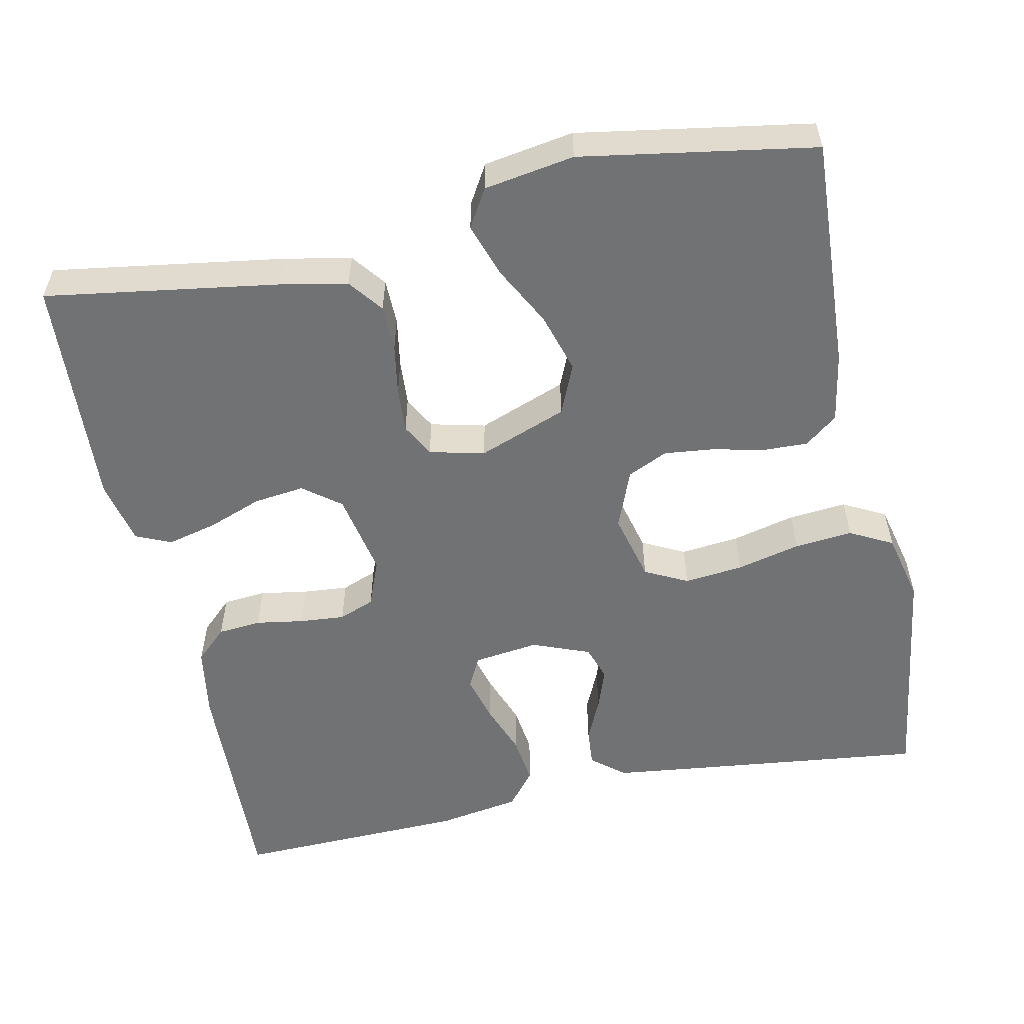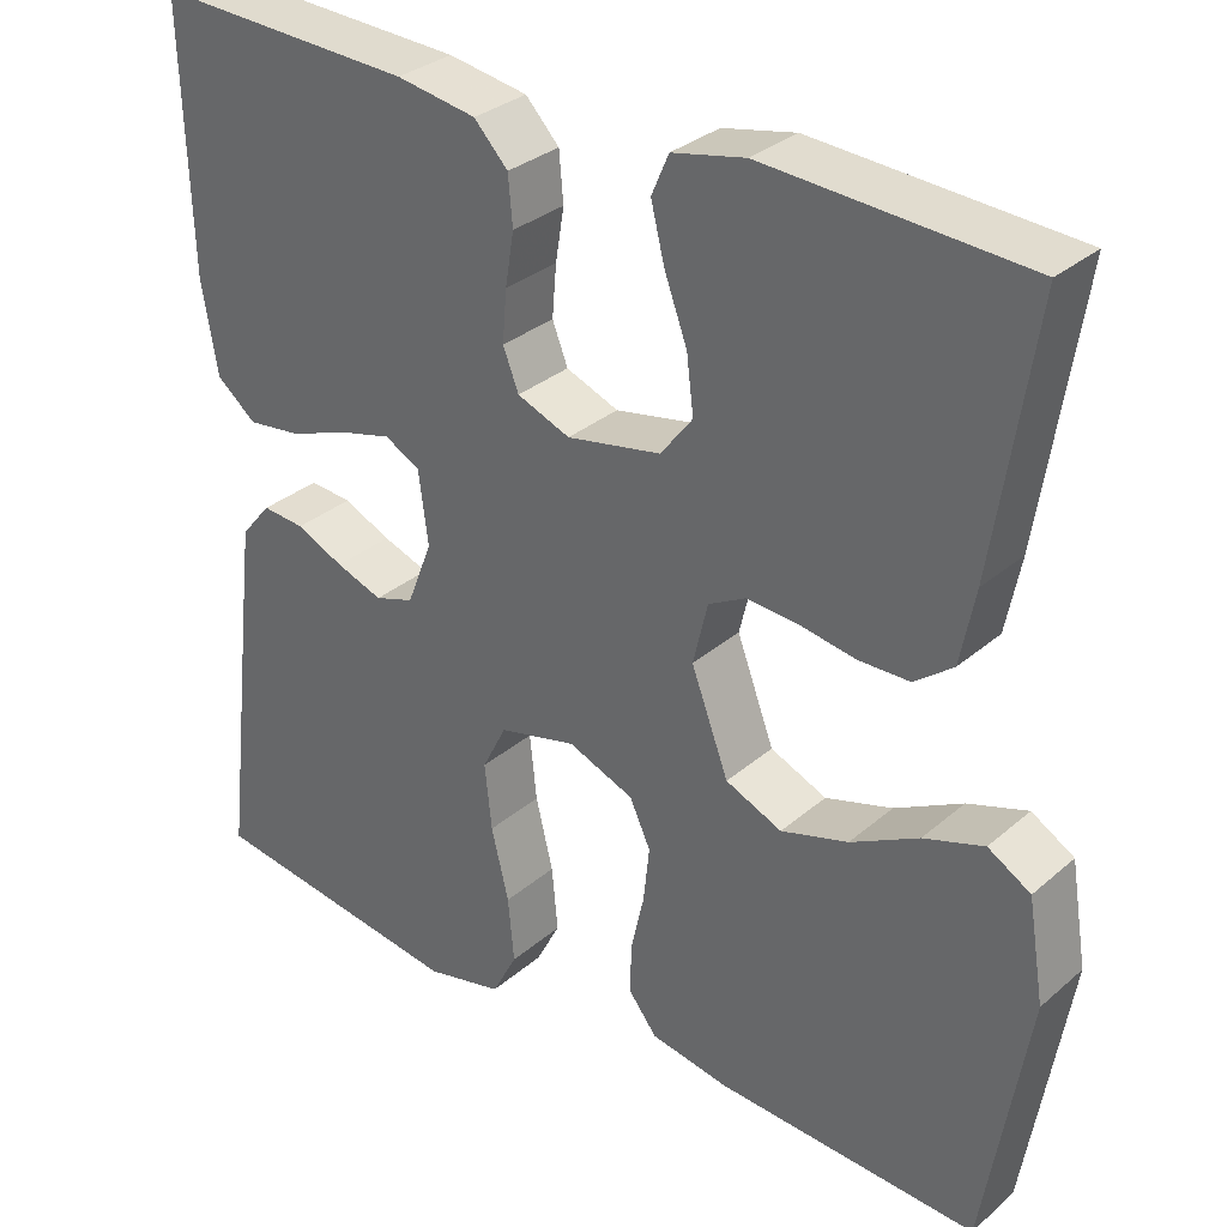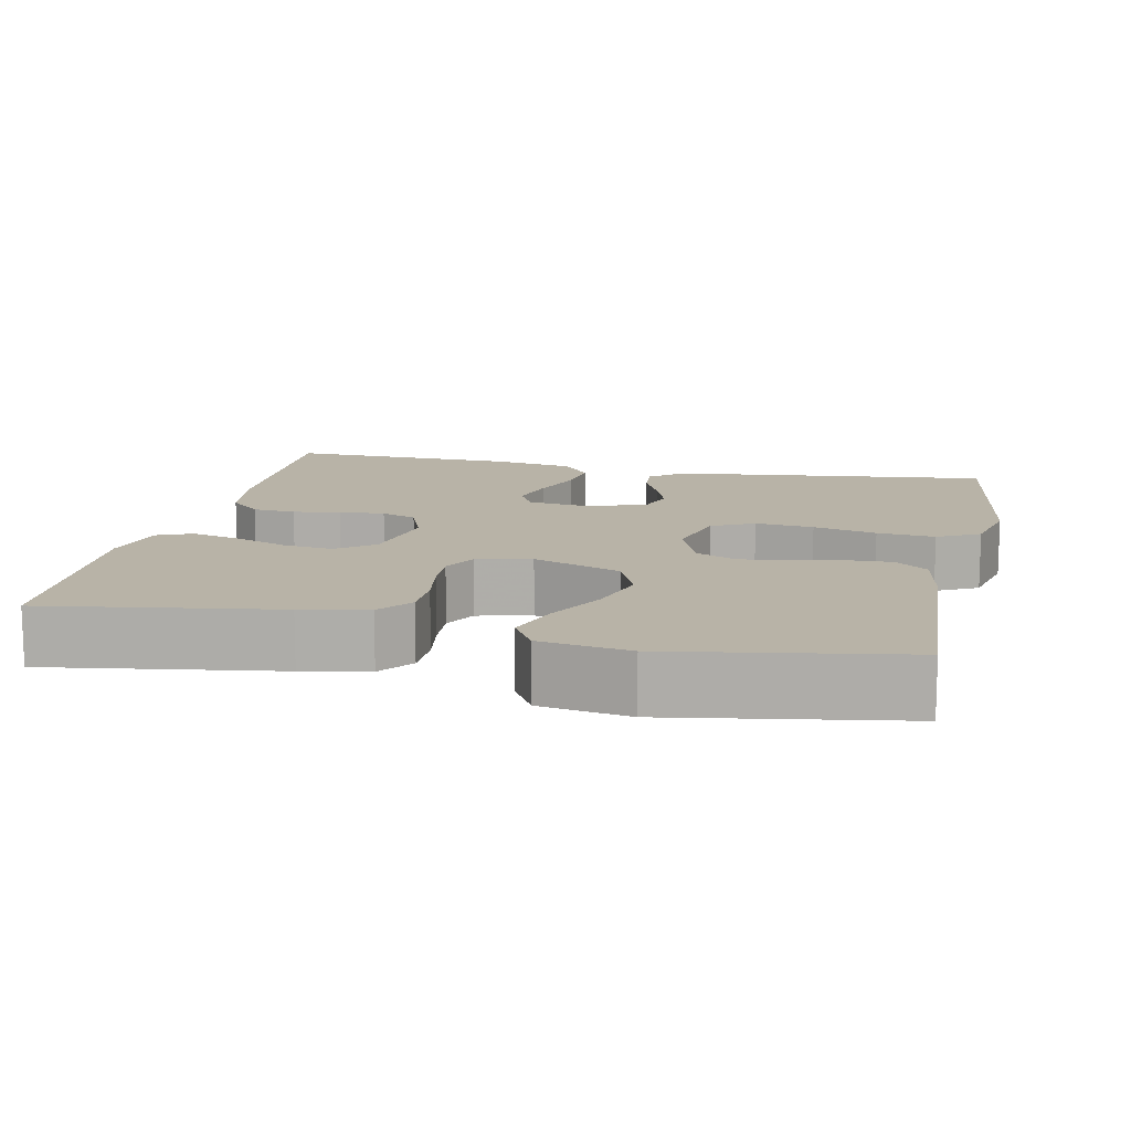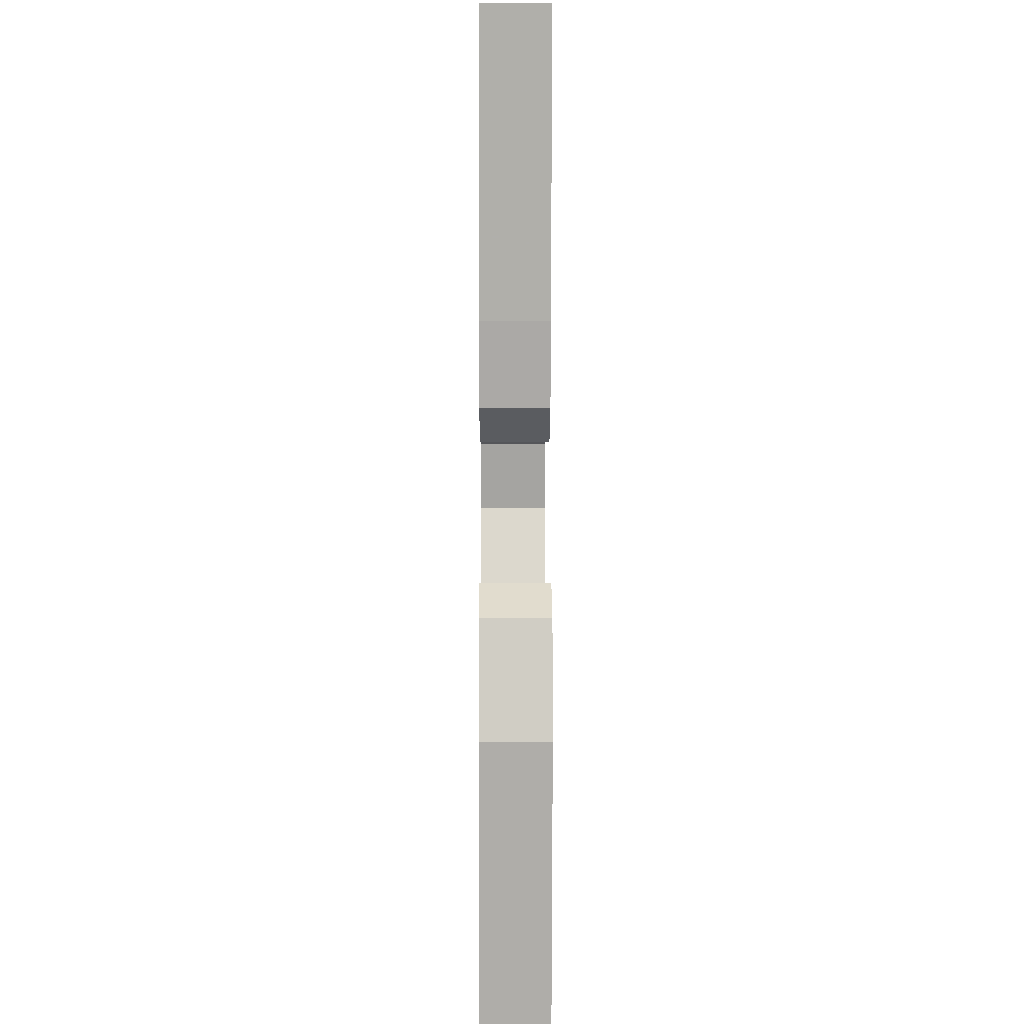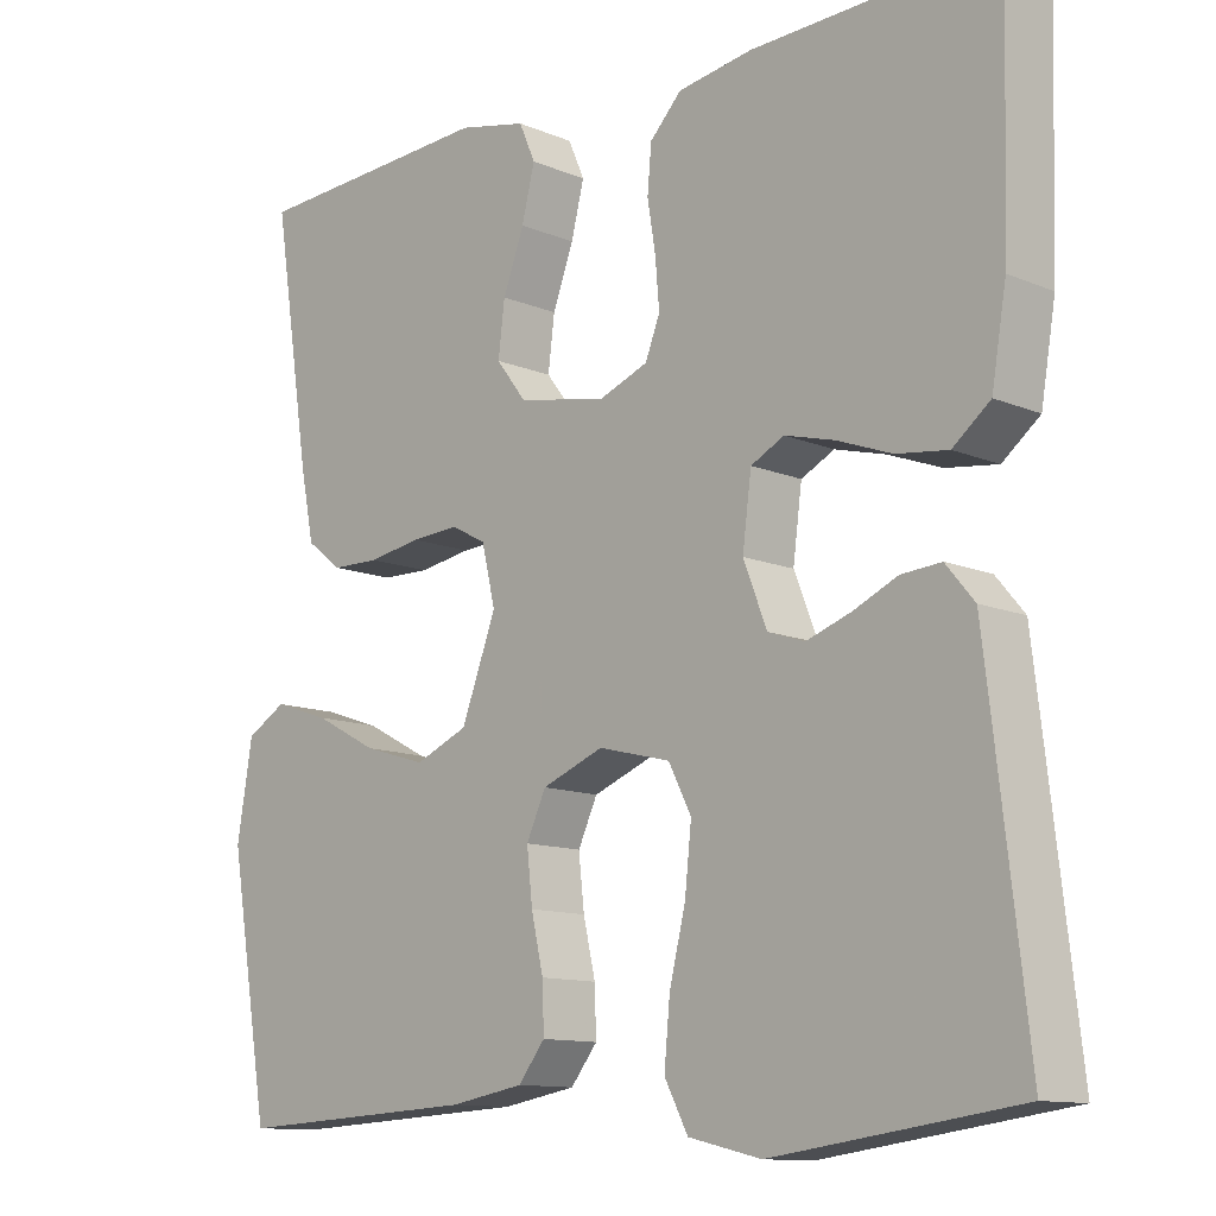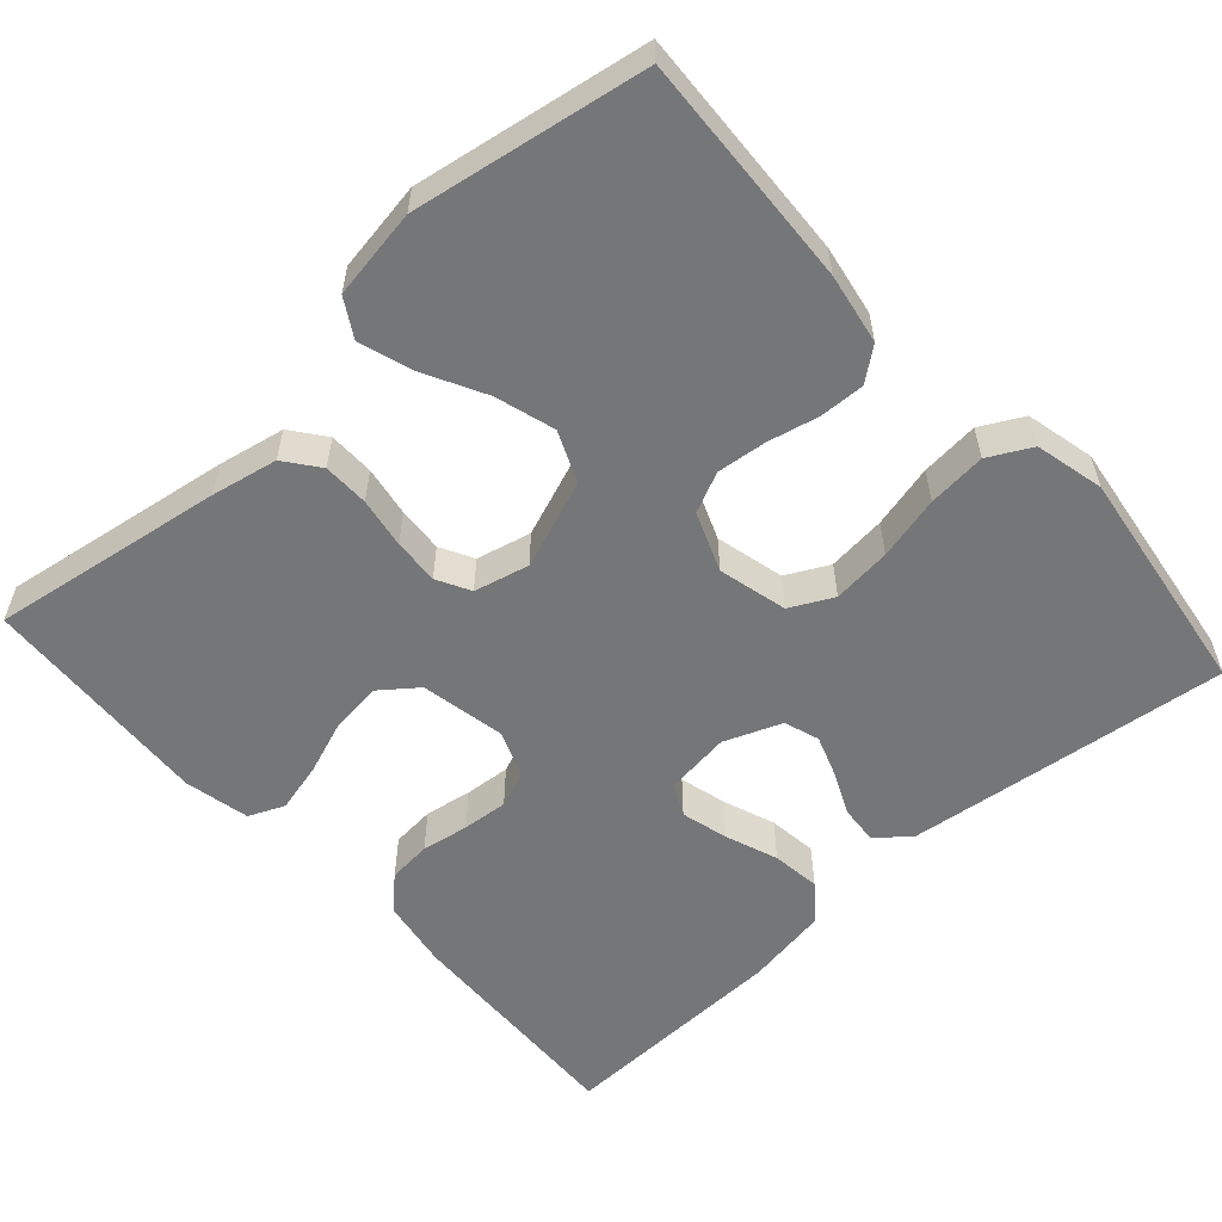
<metadata>
{"format":"obj","ext":"obj","renderer":"f3d","projection":"perspective","resolution":1024,"background":"white","views":[{"elev":-55.4,"azim":101.9,"up":"+Y"},{"elev":31.7,"azim":39.9,"up":"+Z"},{"elev":12.7,"azim":102.1,"up":"+Y"},{"elev":3.3,"azim":89.6,"up":"+Z"},{"elev":-11.7,"azim":-135.1,"up":"+Z"},{"elev":-56.7,"azim":132.0,"up":"+Y"}]}
</metadata>
<code>
v 0.5 0.07 -0.5
v 0.2 0.07 -0.484
v 0.109 0.07 -0.468
v 0.076 0.07 -0.426
v 0.078 0.07 -0.368
v 0.093 0.07 -0.302
v 0.1 0.07 -0.238
v 0.076 0.07 -0.186
v 0 0.07 -0.156
v -0.089 0.07 -0.178
v -0.117 0.07 -0.233
v -0.109 0.07 -0.309
v -0.089 0.07 -0.391
v -0.082 0.07 -0.466
v -0.111 0.07 -0.521
v -0.2 0.07 -0.542
v -0.5 0.07 -0.5
v -0.465 0.07 -0.2
v -0.451 0.07 -0.083
v -0.416 0.07 -0.041
v -0.367 0.07 -0.045
v -0.312 0.07 -0.07
v -0.258 0.07 -0.089
v -0.213 0.07 -0.074
v -0.184 0.07 0
v -0.195 0.07 0.084
v -0.236 0.07 0.105
v -0.297 0.07 0.089
v -0.364 0.07 0.064
v -0.427 0.07 0.056
v -0.473 0.07 0.093
v -0.491 0.07 0.2
v -0.5 0.07 0.5
v -0.2 0.07 0.488
v -0.108 0.07 0.473
v -0.069 0.07 0.432
v -0.064 0.07 0.376
v -0.074 0.07 0.315
v -0.079 0.07 0.256
v -0.061 0.07 0.21
v 0 0.07 0.186
v 0.109 0.07 0.207
v 0.146 0.07 0.255
v 0.138 0.07 0.32
v 0.112 0.07 0.39
v 0.096 0.07 0.454
v 0.116 0.07 0.5
v 0.2 0.07 0.518
v 0.5 0.07 0.5
v 0.454 0.07 0.2
v 0.437 0.07 0.114
v 0.393 0.07 0.08
v 0.334 0.07 0.079
v 0.269 0.07 0.09
v 0.21 0.07 0.094
v 0.167 0.07 0.071
v 0.15 0.07 0
v 0.193 0.07 -0.114
v 0.258 0.07 -0.142
v 0.335 0.07 -0.119
v 0.413 0.07 -0.078
v 0.482 0.07 -0.055
v 0.531 0.07 -0.084
v 0.55 0.07 -0.2
v 0.5 0 -0.5
v 0.2 0 -0.484
v 0.109 0 -0.468
v 0.076 0 -0.426
v 0.078 0 -0.368
v 0.093 0 -0.302
v 0.1 0 -0.238
v 0.076 0 -0.186
v 0 0 -0.156
v -0.089 0 -0.178
v -0.117 0 -0.233
v -0.109 0 -0.309
v -0.089 0 -0.391
v -0.082 0 -0.466
v -0.111 0 -0.521
v -0.2 0 -0.542
v -0.5 0 -0.5
v -0.465 0 -0.2
v -0.451 0 -0.083
v -0.416 0 -0.041
v -0.367 0 -0.045
v -0.312 0 -0.07
v -0.258 0 -0.089
v -0.213 0 -0.074
v -0.184 0 0
v -0.195 0 0.084
v -0.236 0 0.105
v -0.297 0 0.089
v -0.364 0 0.064
v -0.427 0 0.056
v -0.473 0 0.093
v -0.491 0 0.2
v -0.5 0 0.5
v -0.2 0 0.488
v -0.108 0 0.473
v -0.069 0 0.432
v -0.064 0 0.376
v -0.074 0 0.315
v -0.079 0 0.256
v -0.061 0 0.21
v 0 0 0.186
v 0.109 0 0.207
v 0.146 0 0.255
v 0.138 0 0.32
v 0.112 0 0.39
v 0.096 0 0.454
v 0.116 0 0.5
v 0.2 0 0.518
v 0.5 0 0.5
v 0.454 0 0.2
v 0.437 0 0.114
v 0.393 0 0.08
v 0.334 0 0.079
v 0.269 0 0.09
v 0.21 0 0.094
v 0.167 0 0.071
v 0.15 0 0
v 0.193 0 -0.114
v 0.258 0 -0.142
v 0.335 0 -0.119
v 0.413 0 -0.078
v 0.482 0 -0.055
v 0.531 0 -0.084
v 0.55 0 -0.2
f 60 61 62 63
f 59 60 63 64
f 51 52 53 54
f 51 54 55
f 50 51 55
f 49 50 55
f 48 49 55 56
f 44 45 46 47
f 43 44 47 48
f 35 36 37 38
f 35 38 39
f 34 35 39
f 33 34 39 40
f 31 32 33 40
f 28 29 30 31
f 27 28 31 40
f 19 20 21 22
f 19 22 23
f 18 19 23
f 17 18 23 24
f 15 16 17 24
f 12 13 14 15
f 11 12 15 24
f 3 4 5 6
f 3 6 7
f 2 3 7
f 59 64 1 2
f 58 59 2 7
f 57 58 7 8
f 43 48 56 57
f 42 43 57 8
f 41 42 8 9
f 26 27 40 41
f 25 26 41 9
f 10 11 24 25
f 9 10 25
f 127 126 125 124
f 128 127 124 123
f 118 117 116 115
f 119 118 115
f 119 115 114
f 119 114 113
f 120 119 113 112
f 111 110 109 108
f 112 111 108 107
f 102 101 100 99
f 103 102 99
f 103 99 98
f 104 103 98 97
f 104 97 96 95
f 95 94 93 92
f 104 95 92 91
f 86 85 84 83
f 87 86 83
f 87 83 82
f 88 87 82 81
f 88 81 80 79
f 79 78 77 76
f 88 79 76 75
f 70 69 68 67
f 71 70 67
f 71 67 66
f 66 65 128 123
f 71 66 123 122
f 72 71 122 121
f 121 120 112 107
f 72 121 107 106
f 73 72 106 105
f 105 104 91 90
f 73 105 90 89
f 89 88 75 74
f 89 74 73
f 1 65 66 2
f 2 66 67 3
f 3 67 68 4
f 4 68 69 5
f 5 69 70 6
f 6 70 71 7
f 7 71 72 8
f 8 72 73 9
f 9 73 74 10
f 10 74 75 11
f 11 75 76 12
f 12 76 77 13
f 13 77 78 14
f 14 78 79 15
f 15 79 80 16
f 16 80 81 17
f 17 81 82 18
f 18 82 83 19
f 19 83 84 20
f 20 84 85 21
f 21 85 86 22
f 22 86 87 23
f 23 87 88 24
f 24 88 89 25
f 25 89 90 26
f 26 90 91 27
f 27 91 92 28
f 28 92 93 29
f 29 93 94 30
f 30 94 95 31
f 31 95 96 32
f 32 96 97 33
f 33 97 98 34
f 34 98 99 35
f 35 99 100 36
f 36 100 101 37
f 37 101 102 38
f 38 102 103 39
f 39 103 104 40
f 40 104 105 41
f 41 105 106 42
f 42 106 107 43
f 43 107 108 44
f 44 108 109 45
f 45 109 110 46
f 46 110 111 47
f 47 111 112 48
f 48 112 113 49
f 49 113 114 50
f 50 114 115 51
f 51 115 116 52
f 52 116 117 53
f 53 117 118 54
f 54 118 119 55
f 55 119 120 56
f 56 120 121 57
f 57 121 122 58
f 58 122 123 59
f 59 123 124 60
f 60 124 125 61
f 61 125 126 62
f 62 126 127 63
f 63 127 128 64
f 64 128 65 1

</code>
